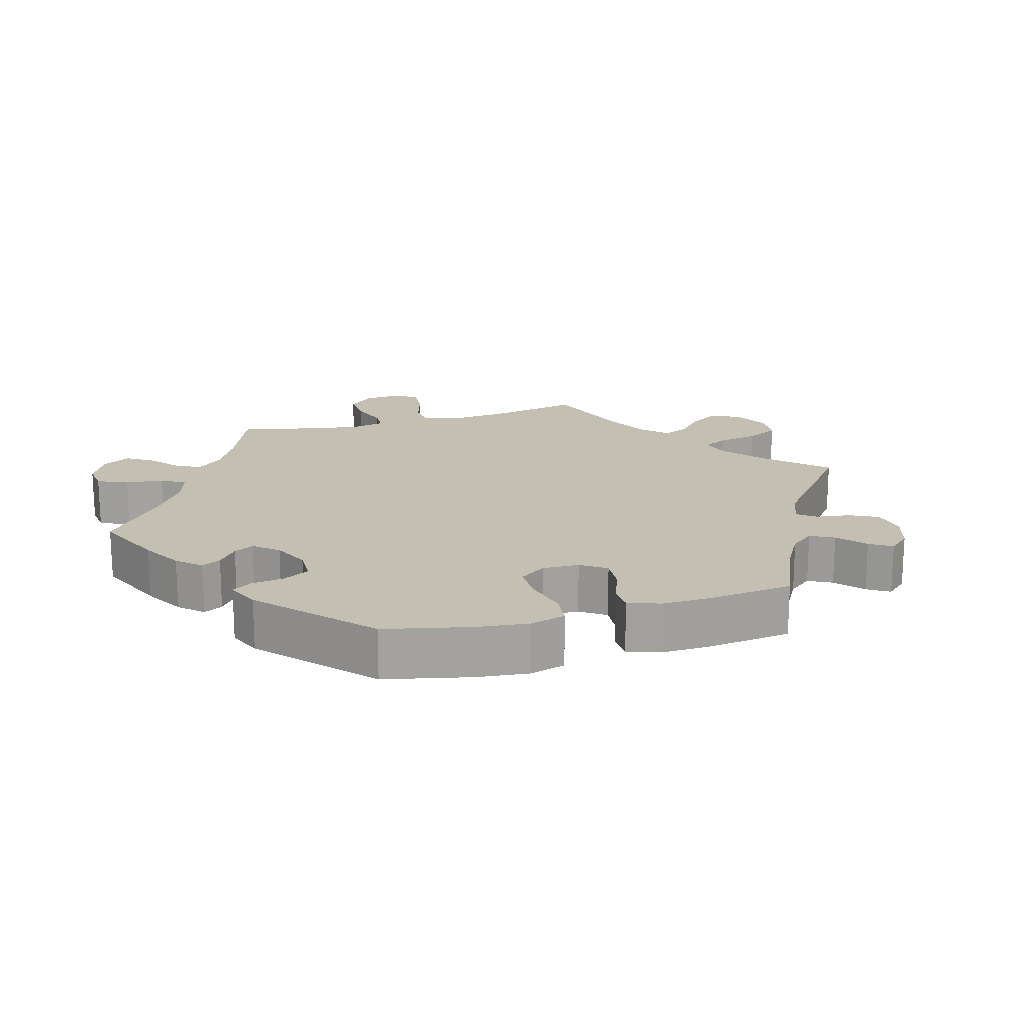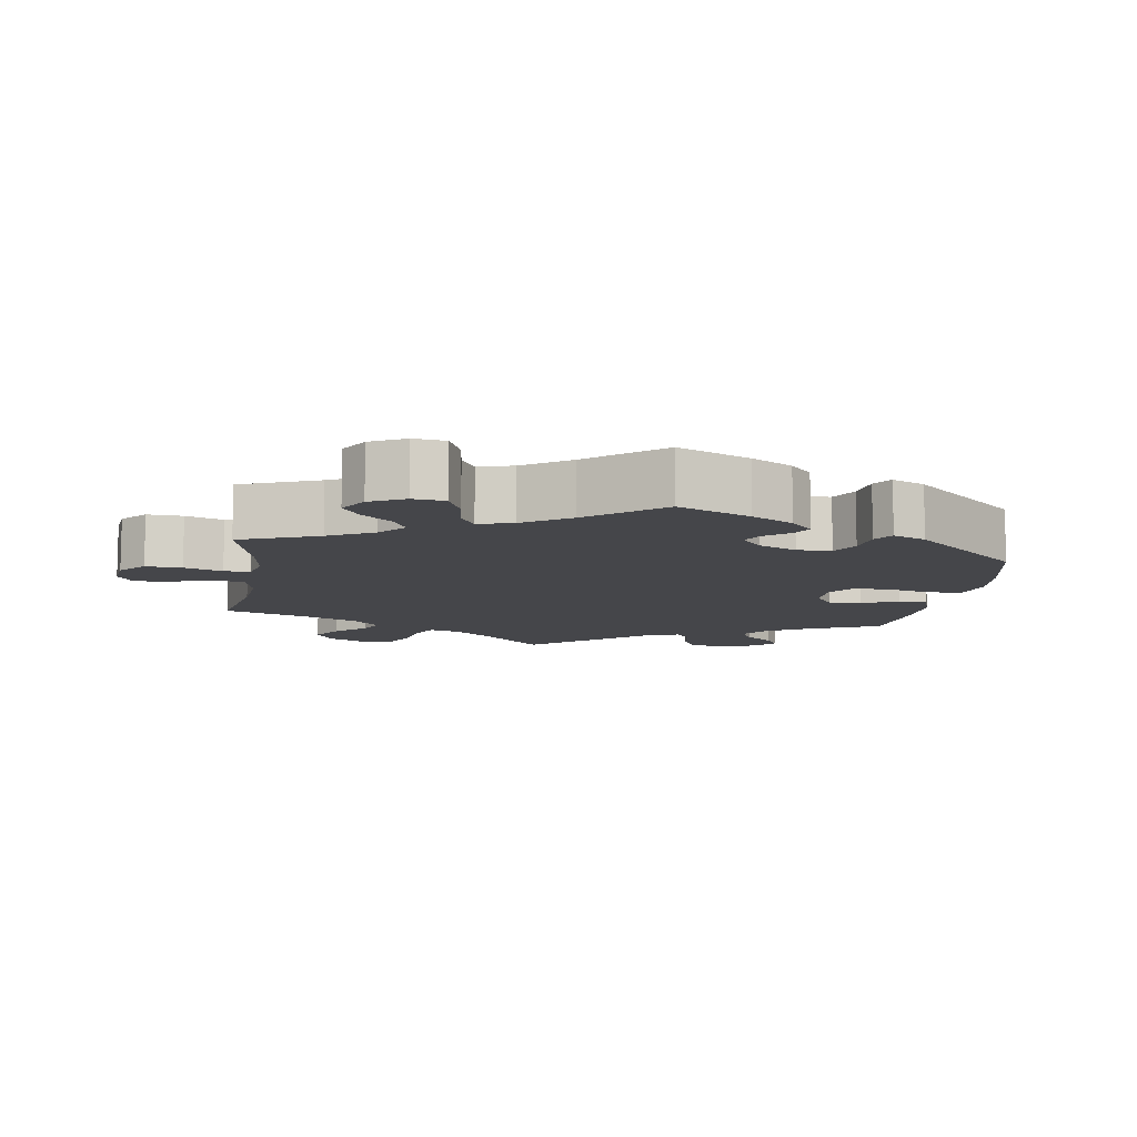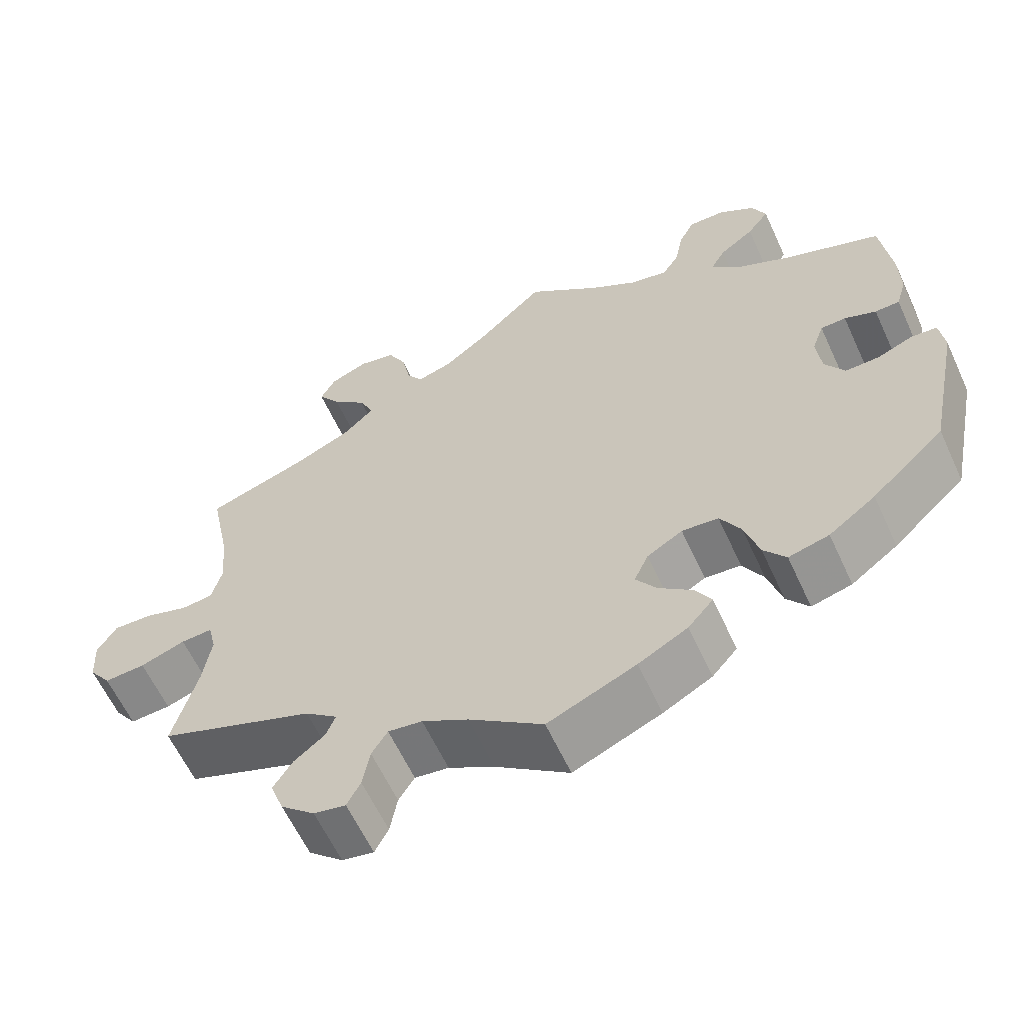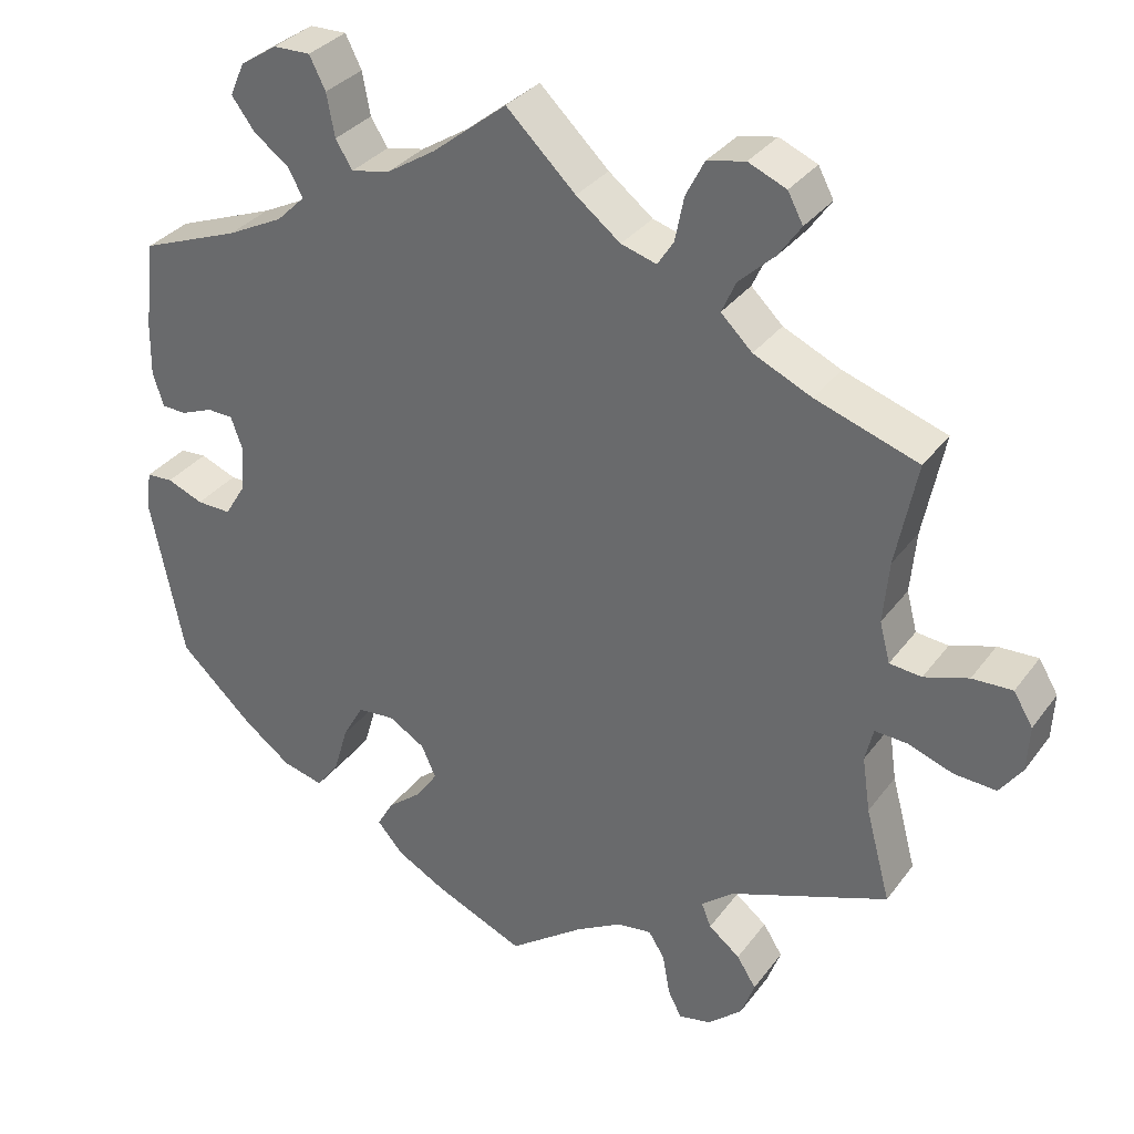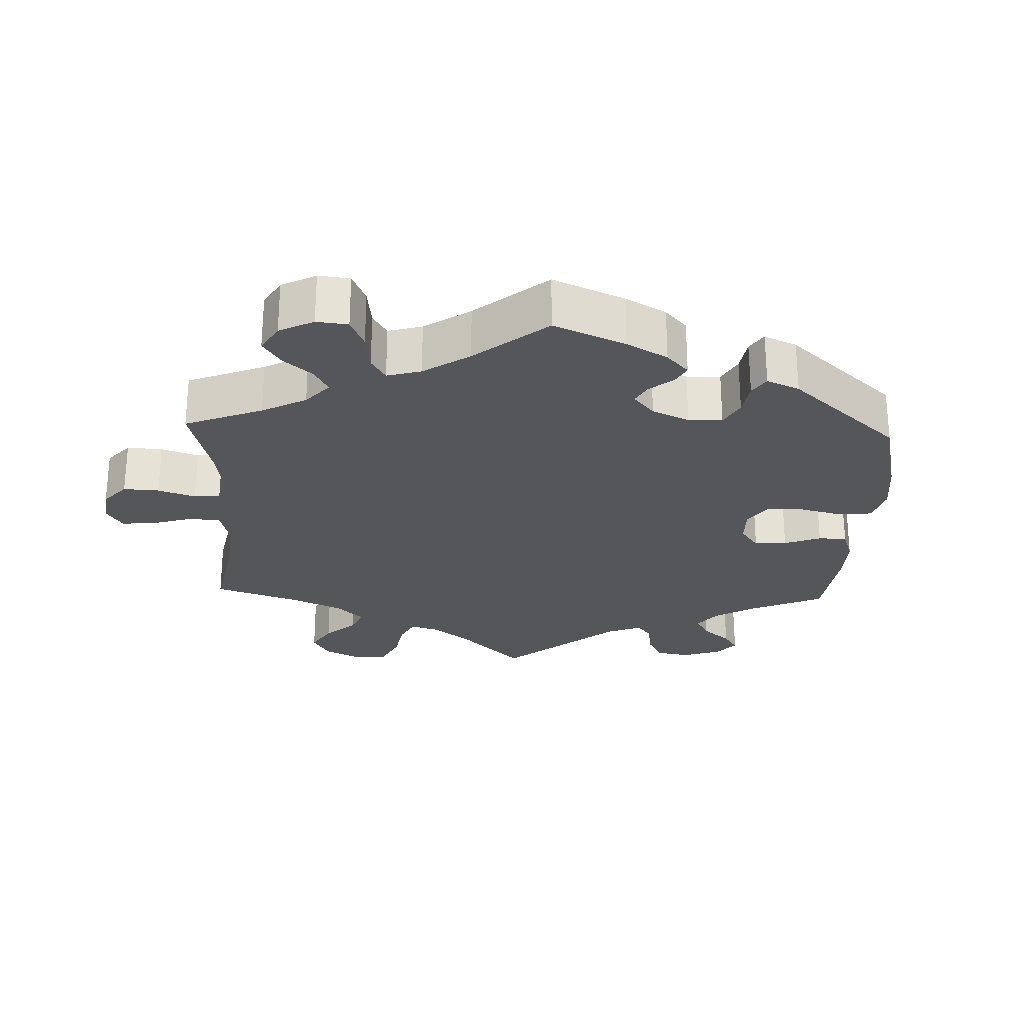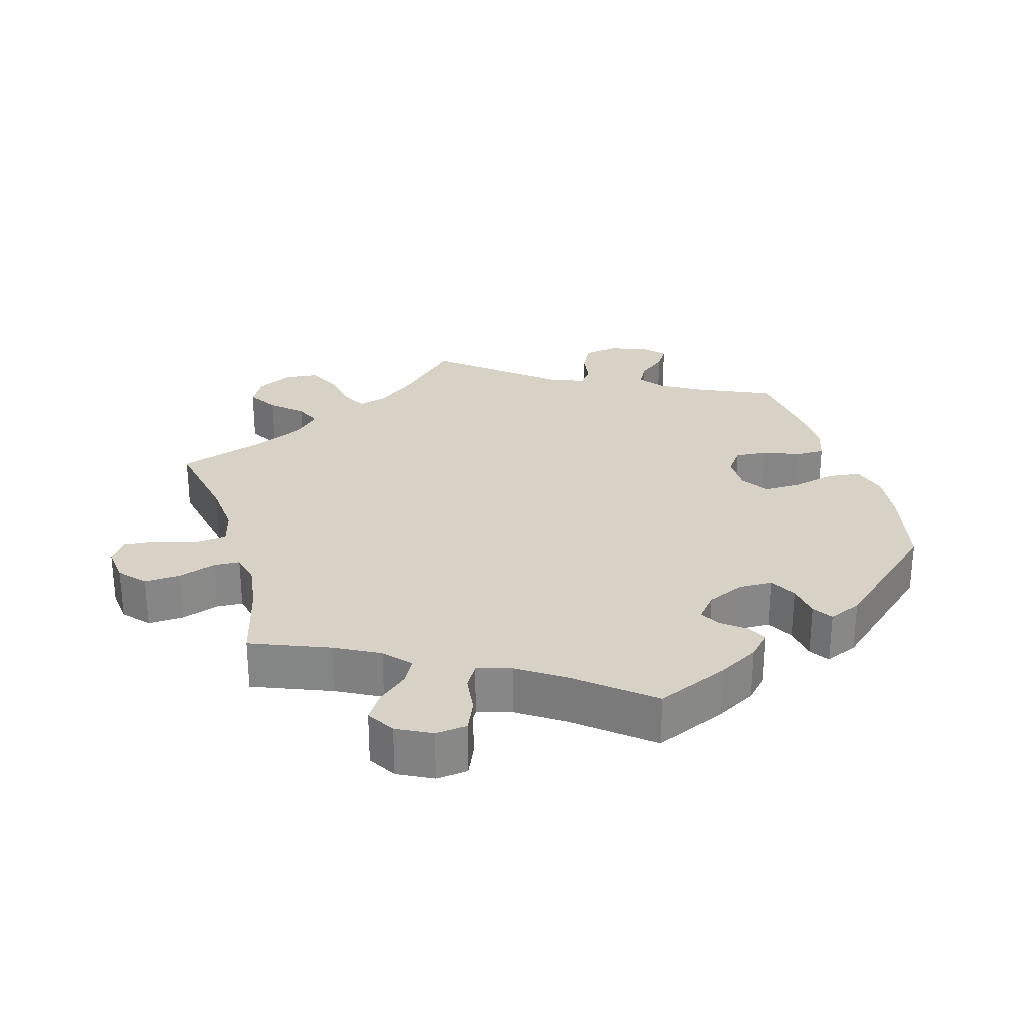
<metadata>
{"format":"obj","ext":"obj","renderer":"f3d","projection":"perspective","resolution":1024,"background":"white","views":[{"elev":17.9,"azim":133.5,"up":"+Y"},{"elev":-9.9,"azim":51.0,"up":"+Y"},{"elev":-61.2,"azim":24.7,"up":"+Z"},{"elev":32.8,"azim":-149.4,"up":"+Z"},{"elev":-25.9,"azim":57.6,"up":"+Y"},{"elev":27.6,"azim":44.0,"up":"+Y"}]}
</metadata>
<code>
v 0.513 0.07 0.18
v 0.514 0.07 0.114
v 0.501 0.07 0.071
v 0.47 0.07 0.07
v 0.43 0.07 0.086
v 0.398 0.07 0.085
v 0.383 0.07 0.043
v 0.389 0.07 -0.014
v 0.414 0.07 -0.055
v 0.457 0.07 -0.054
v 0.502 0.07 -0.036
v 0.535 0.07 -0.038
v 0.541 0.07 -0.088
v 0.5 0.07 -0.289
v 0.408 0.07 -0.375
v 0.349 0.07 -0.419
v 0.298 0.07 -0.432
v 0.27 0.07 -0.395
v 0.252 0.07 -0.334
v 0.226 0.07 -0.288
v 0.18 0.07 -0.284
v 0.135 0.07 -0.311
v 0.117 0.07 -0.351
v 0.143 0.07 -0.389
v 0.186 0.07 -0.424
v 0.206 0.07 -0.459
v 0.174 0.07 -0.496
v 0.112 0.07 -0.53
v 0.001 0.07 -0.578
v -0.092 0.07 -0.51
v -0.15 0.07 -0.477
v -0.193 0.07 -0.471
v -0.213 0.07 -0.503
v -0.222 0.07 -0.554
v -0.239 0.07 -0.587
v -0.279 0.07 -0.579
v -0.322 0.07 -0.541
v -0.339 0.07 -0.495
v -0.315 0.07 -0.457
v -0.276 0.07 -0.426
v -0.264 0.07 -0.396
v -0.305 0.07 -0.363
v -0.501 0.07 -0.289
v -0.47 0.07 -0.173
v -0.46 0.07 -0.104
v -0.47 0.07 -0.062
v -0.51 0.07 -0.064
v -0.567 0.07 -0.084
v -0.619 0.07 -0.087
v -0.647 0.07 -0.048
v -0.65 0.07 0.009
v -0.626 0.07 0.049
v -0.576 0.07 0.047
v -0.521 0.07 0.029
v -0.481 0.07 0.033
v -0.468 0.07 0.083
v -0.475 0.07 0.16
v -0.501 0.07 0.289
v -0.373 0.07 0.332
v -0.301 0.07 0.365
v -0.262 0.07 0.403
v -0.28 0.07 0.443
v -0.324 0.07 0.484
v -0.352 0.07 0.524
v -0.333 0.07 0.56
v -0.286 0.07 0.58
v -0.239 0.07 0.57
v -0.216 0.07 0.525
v -0.205 0.07 0.47
v -0.185 0.07 0.439
v -0.141 0.07 0.452
v -0.086 0.07 0.495
v 0 0.07 0.578
v 0.093 0.07 0.504
v 0.153 0.07 0.466
v 0.201 0.07 0.456
v 0.222 0.07 0.49
v 0.232 0.07 0.543
v 0.252 0.07 0.583
v 0.298 0.07 0.582
v 0.344 0.07 0.552
v 0.362 0.07 0.511
v 0.334 0.07 0.473
v 0.29 0.07 0.44
v 0.271 0.07 0.406
v 0.307 0.07 0.371
v 0.377 0.07 0.336
v 0.5 0.07 0.289
v 0.513 0 0.18
v 0.514 0 0.114
v 0.501 0 0.071
v 0.47 0 0.07
v 0.43 0 0.086
v 0.398 0 0.085
v 0.383 0 0.043
v 0.389 0 -0.014
v 0.414 0 -0.055
v 0.457 0 -0.054
v 0.502 0 -0.036
v 0.535 0 -0.038
v 0.541 0 -0.088
v 0.5 0 -0.289
v 0.408 0 -0.375
v 0.349 0 -0.419
v 0.298 0 -0.432
v 0.27 0 -0.395
v 0.252 0 -0.334
v 0.226 0 -0.288
v 0.18 0 -0.284
v 0.135 0 -0.311
v 0.117 0 -0.351
v 0.143 0 -0.389
v 0.186 0 -0.424
v 0.206 0 -0.459
v 0.174 0 -0.496
v 0.112 0 -0.53
v 0.001 0 -0.578
v -0.092 0 -0.51
v -0.15 0 -0.477
v -0.193 0 -0.471
v -0.213 0 -0.503
v -0.222 0 -0.554
v -0.239 0 -0.587
v -0.279 0 -0.579
v -0.322 0 -0.541
v -0.339 0 -0.495
v -0.315 0 -0.457
v -0.276 0 -0.426
v -0.264 0 -0.396
v -0.305 0 -0.363
v -0.501 0 -0.289
v -0.47 0 -0.173
v -0.46 0 -0.104
v -0.47 0 -0.062
v -0.51 0 -0.064
v -0.567 0 -0.084
v -0.619 0 -0.087
v -0.647 0 -0.048
v -0.65 0 0.009
v -0.626 0 0.049
v -0.576 0 0.047
v -0.521 0 0.029
v -0.481 0 0.033
v -0.468 0 0.083
v -0.475 0 0.16
v -0.501 0 0.289
v -0.373 0 0.332
v -0.301 0 0.365
v -0.262 0 0.403
v -0.28 0 0.443
v -0.324 0 0.484
v -0.352 0 0.524
v -0.333 0 0.56
v -0.286 0 0.58
v -0.239 0 0.57
v -0.216 0 0.525
v -0.205 0 0.47
v -0.185 0 0.439
v -0.141 0 0.452
v -0.086 0 0.495
v 0 0 0.578
v 0.093 0 0.504
v 0.153 0 0.466
v 0.201 0 0.456
v 0.222 0 0.49
v 0.232 0 0.543
v 0.252 0 0.583
v 0.298 0 0.582
v 0.344 0 0.552
v 0.362 0 0.511
v 0.334 0 0.473
v 0.29 0 0.44
v 0.271 0 0.406
v 0.307 0 0.371
v 0.377 0 0.336
v 0.5 0 0.289
f 87 88 1 2
f 86 87 2 3
f 85 86 3 4
f 81 82 83 84
f 81 84 85
f 80 81 85
f 77 78 79 80
f 76 77 80 85
f 75 76 85 4
f 72 73 74
f 71 72 74 75
f 70 71 75 4
f 66 67 68 69
f 66 69 70
f 65 66 70
f 62 63 64 65
f 62 65 70
f 61 62 70 4
f 57 58 59
f 56 57 59 60
f 55 56 60 61
f 51 52 53 54
f 51 54 55
f 50 51 55
f 47 48 49 50
f 46 47 50 55
f 45 46 55 61
f 42 43 44
f 41 42 44 45
f 37 38 39 40
f 37 40 41
f 36 37 41
f 33 34 35 36
f 32 33 36 41
f 31 32 41 45
f 27 28 29 30
f 24 25 26 27
f 23 24 27 30
f 22 23 30 31
f 16 17 18 19
f 16 19 20
f 15 16 20
f 14 15 20
f 13 14 20 21
f 10 11 12 13
f 9 10 13 21
f 61 4 5
f 61 5 6
f 45 61 6 7
f 31 45 7 8
f 21 22 31
f 8 9 21 31
f 90 89 176 175
f 91 90 175 174
f 92 91 174 173
f 172 171 170 169
f 173 172 169
f 173 169 168
f 168 167 166 165
f 173 168 165 164
f 92 173 164 163
f 162 161 160
f 163 162 160 159
f 92 163 159 158
f 157 156 155 154
f 158 157 154
f 158 154 153
f 153 152 151 150
f 158 153 150
f 92 158 150 149
f 147 146 145
f 148 147 145 144
f 149 148 144 143
f 142 141 140 139
f 143 142 139
f 143 139 138
f 138 137 136 135
f 143 138 135 134
f 149 143 134 133
f 132 131 130
f 133 132 130 129
f 128 127 126 125
f 129 128 125
f 129 125 124
f 124 123 122 121
f 129 124 121 120
f 133 129 120 119
f 118 117 116 115
f 115 114 113 112
f 118 115 112 111
f 119 118 111 110
f 107 106 105 104
f 108 107 104
f 108 104 103
f 108 103 102
f 109 108 102 101
f 101 100 99 98
f 109 101 98 97
f 93 92 149
f 94 93 149
f 95 94 149 133
f 96 95 133 119
f 119 110 109
f 119 109 97 96
f 1 89 90 2
f 2 90 91 3
f 3 91 92 4
f 4 92 93 5
f 5 93 94 6
f 6 94 95 7
f 7 95 96 8
f 8 96 97 9
f 9 97 98 10
f 10 98 99 11
f 11 99 100 12
f 12 100 101 13
f 13 101 102 14
f 14 102 103 15
f 15 103 104 16
f 16 104 105 17
f 17 105 106 18
f 18 106 107 19
f 19 107 108 20
f 20 108 109 21
f 21 109 110 22
f 22 110 111 23
f 23 111 112 24
f 24 112 113 25
f 25 113 114 26
f 26 114 115 27
f 27 115 116 28
f 28 116 117 29
f 29 117 118 30
f 30 118 119 31
f 31 119 120 32
f 32 120 121 33
f 33 121 122 34
f 34 122 123 35
f 35 123 124 36
f 36 124 125 37
f 37 125 126 38
f 38 126 127 39
f 39 127 128 40
f 40 128 129 41
f 41 129 130 42
f 42 130 131 43
f 43 131 132 44
f 44 132 133 45
f 45 133 134 46
f 46 134 135 47
f 47 135 136 48
f 48 136 137 49
f 49 137 138 50
f 50 138 139 51
f 51 139 140 52
f 52 140 141 53
f 53 141 142 54
f 54 142 143 55
f 55 143 144 56
f 56 144 145 57
f 57 145 146 58
f 58 146 147 59
f 59 147 148 60
f 60 148 149 61
f 61 149 150 62
f 62 150 151 63
f 63 151 152 64
f 64 152 153 65
f 65 153 154 66
f 66 154 155 67
f 67 155 156 68
f 68 156 157 69
f 69 157 158 70
f 70 158 159 71
f 71 159 160 72
f 72 160 161 73
f 73 161 162 74
f 74 162 163 75
f 75 163 164 76
f 76 164 165 77
f 77 165 166 78
f 78 166 167 79
f 79 167 168 80
f 80 168 169 81
f 81 169 170 82
f 82 170 171 83
f 83 171 172 84
f 84 172 173 85
f 85 173 174 86
f 86 174 175 87
f 87 175 176 88
f 88 176 89 1

</code>
